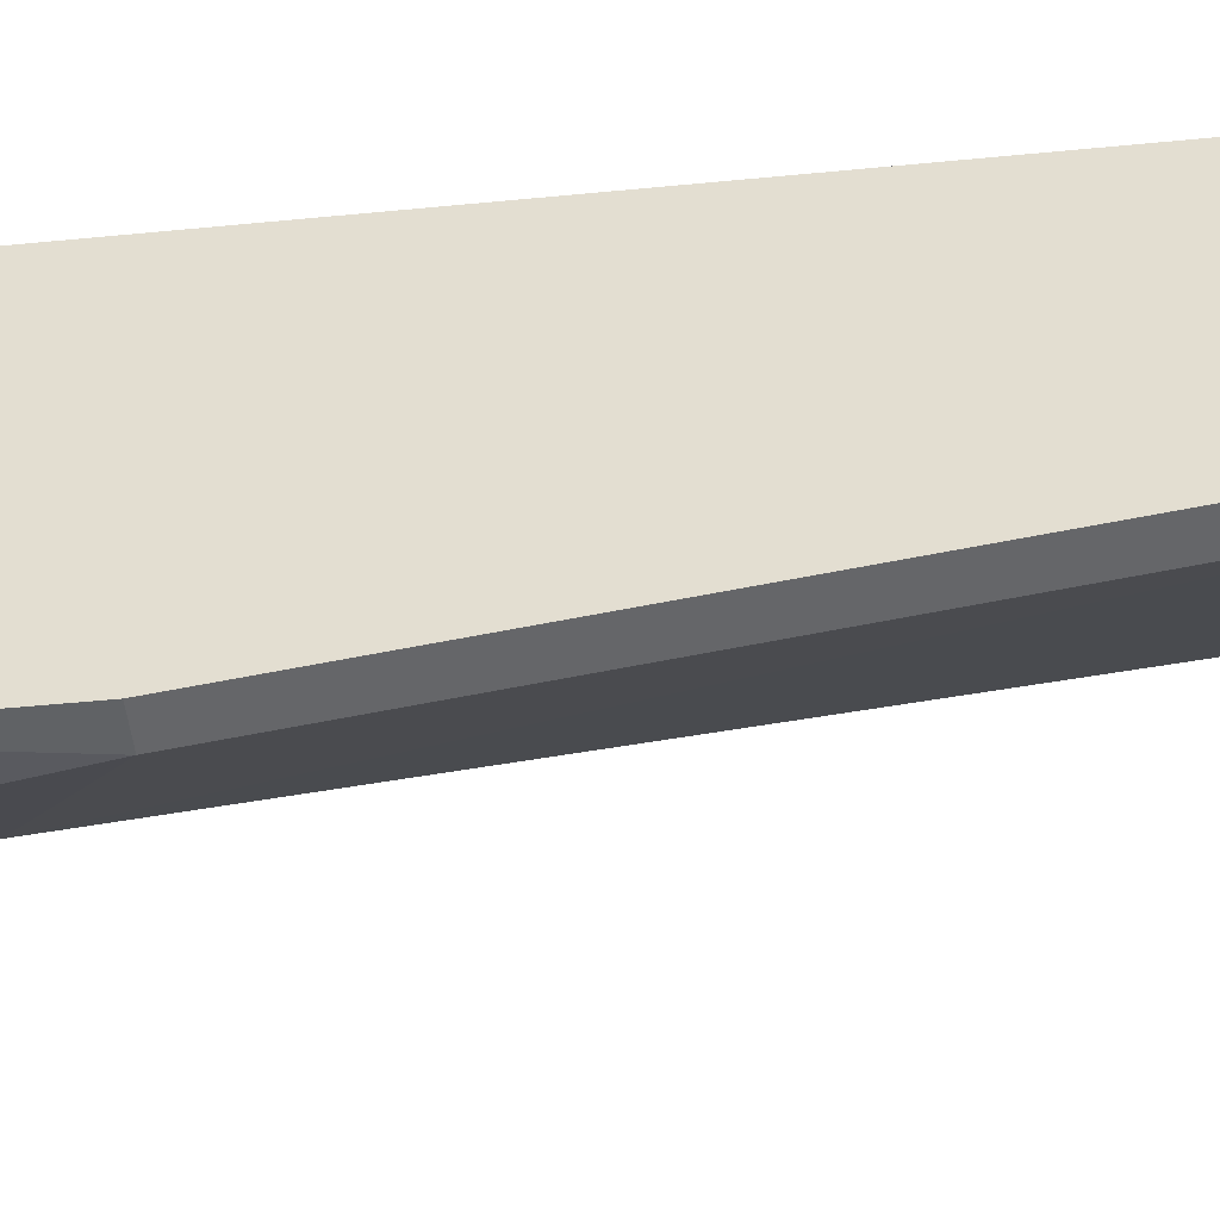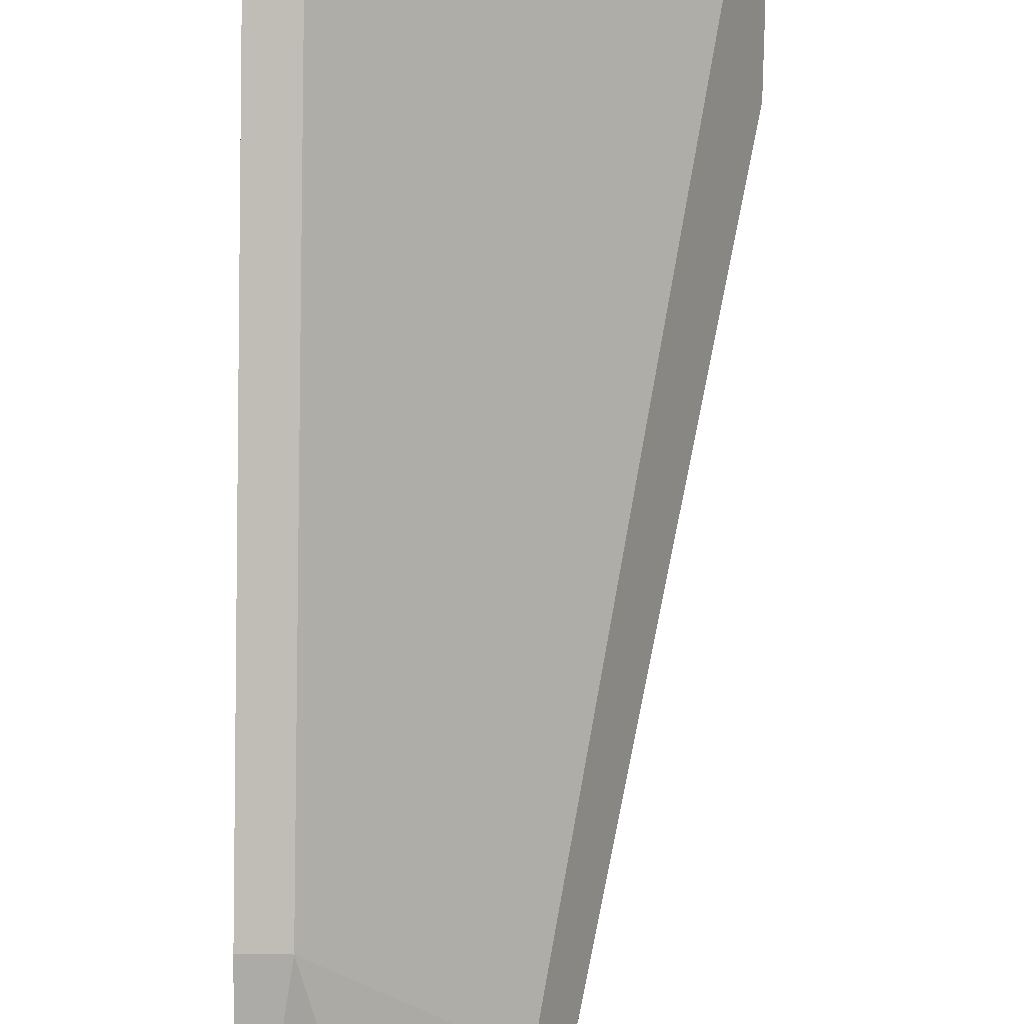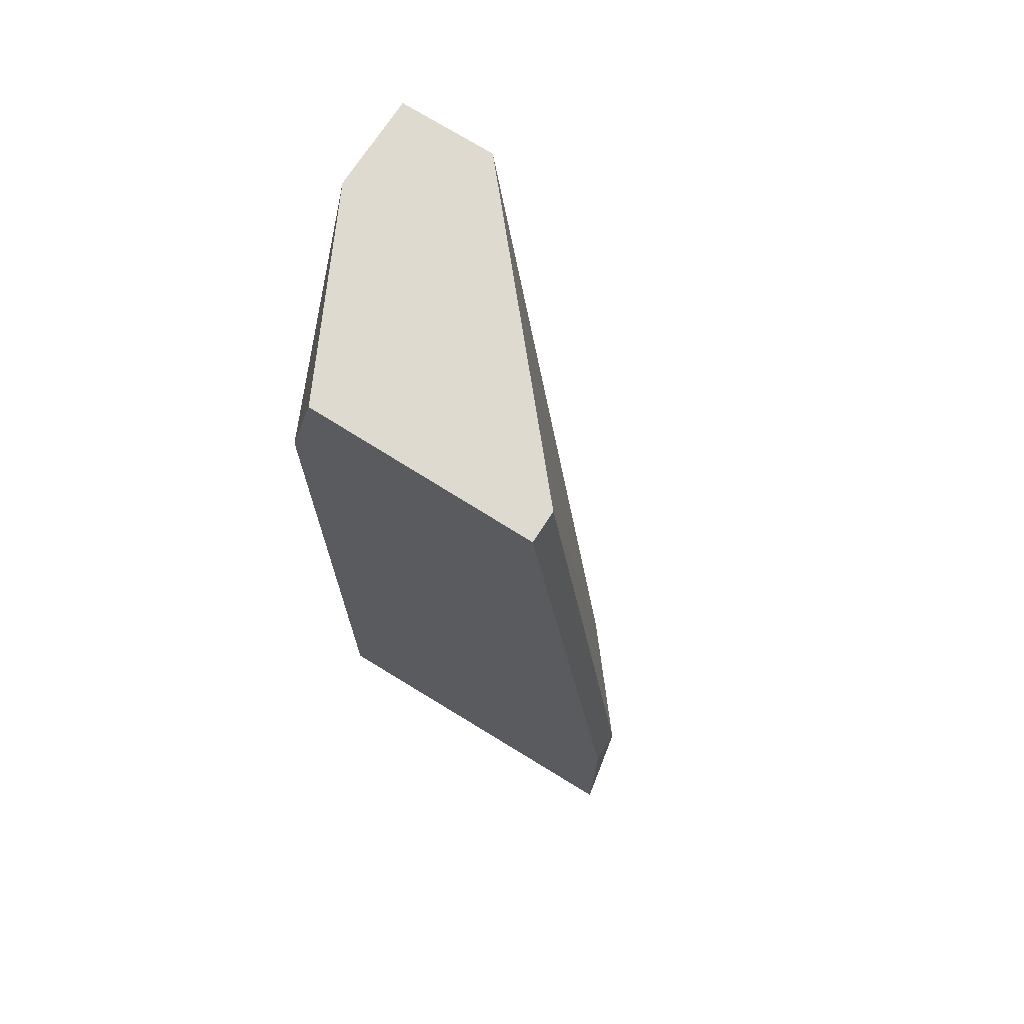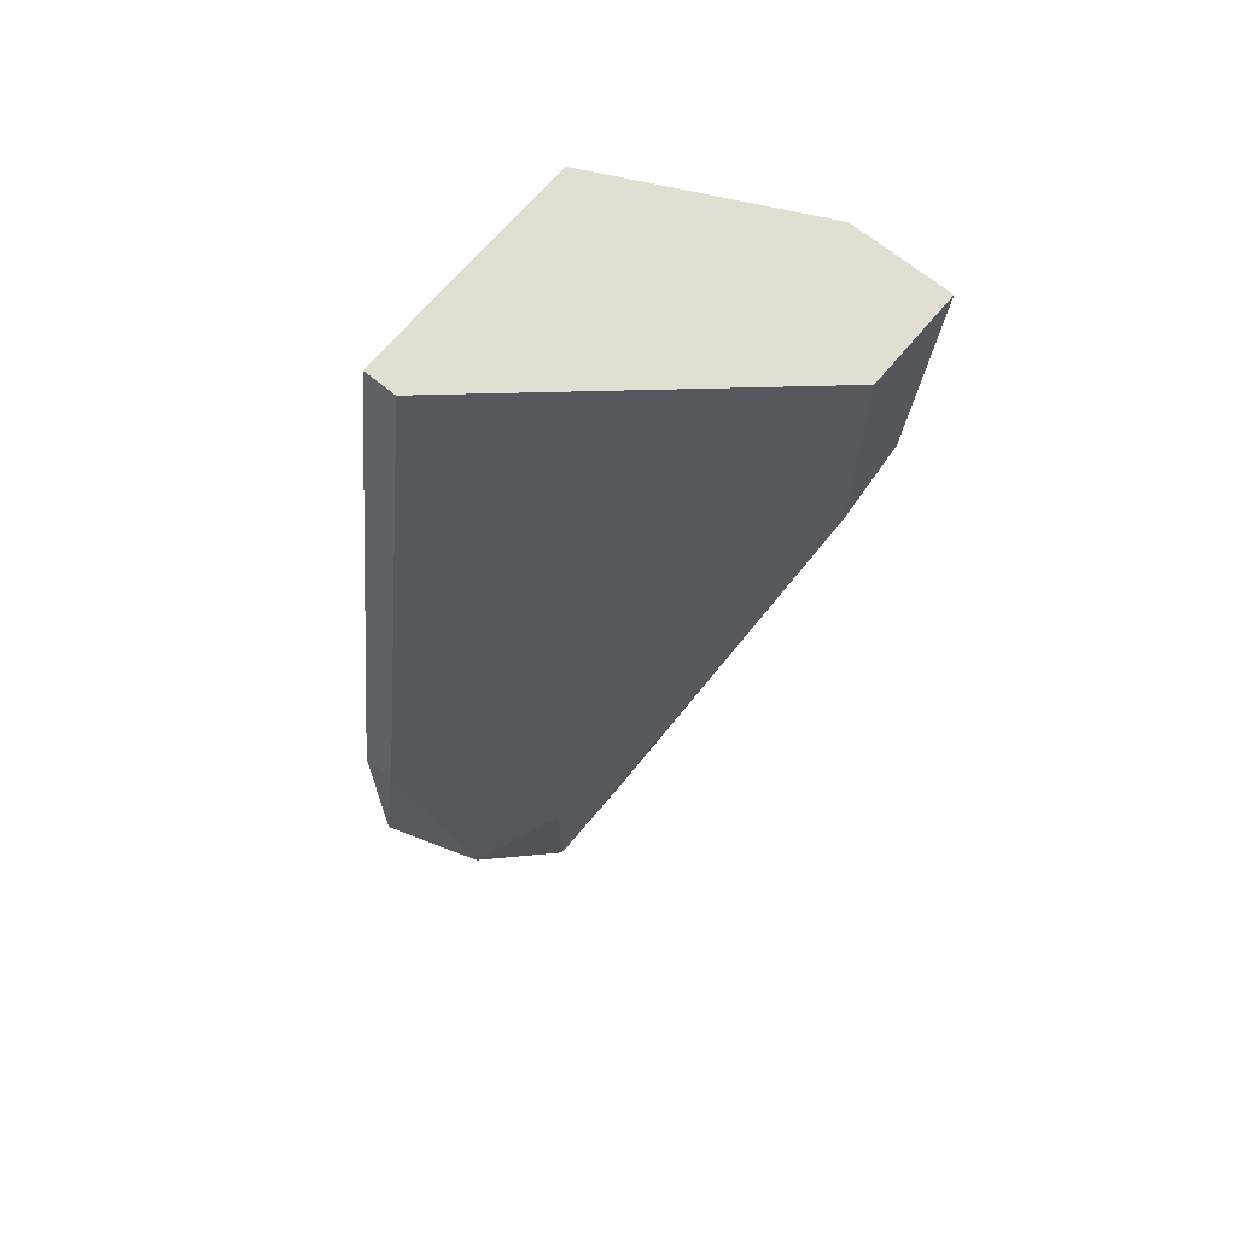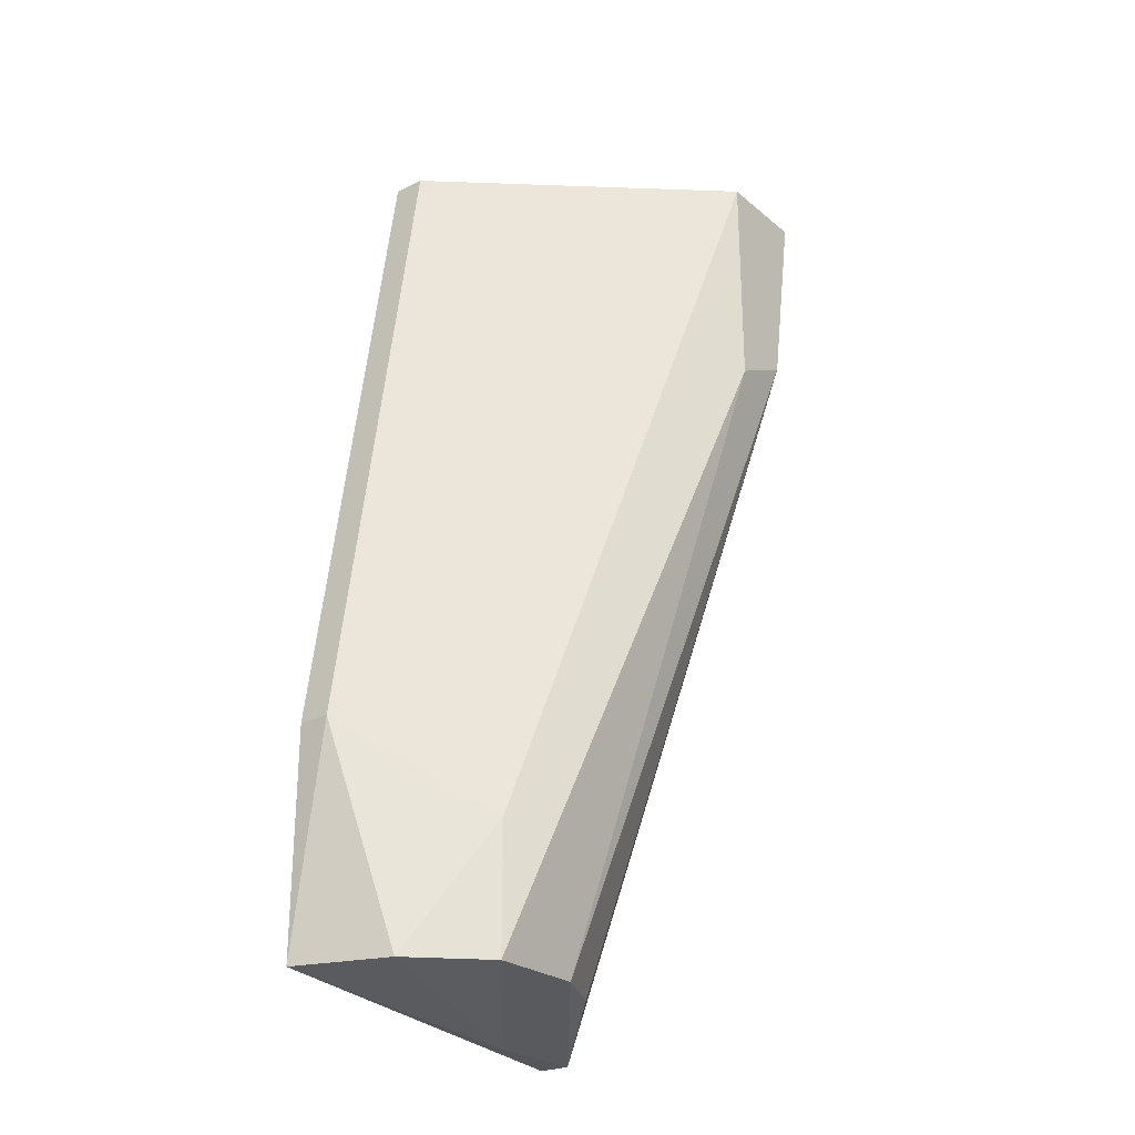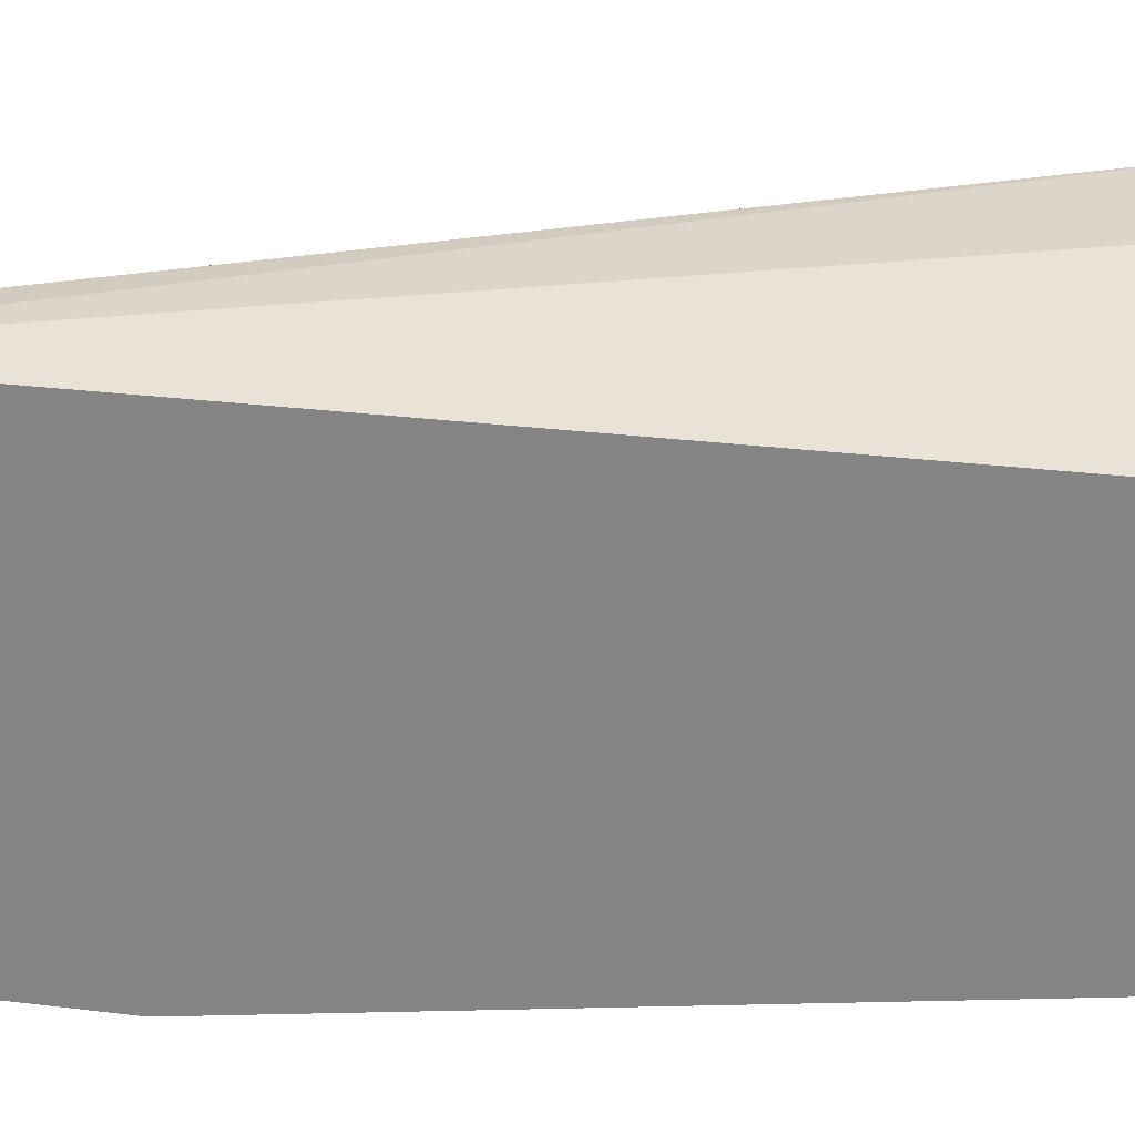
<metadata>
{"format":"obj","ext":"obj","renderer":"f3d","projection":"perspective","resolution":1024,"background":"white","views":[{"elev":-50.5,"azim":96.1,"up":"+Z"},{"elev":-76.5,"azim":179.1,"up":"+Z"},{"elev":70.9,"azim":122.5,"up":"+Y"},{"elev":67.5,"azim":-140.3,"up":"+Y"},{"elev":-25.5,"azim":-142.1,"up":"+Y"},{"elev":26.3,"azim":101.3,"up":"+Z"}]}
</metadata>
<code>
v -0.026 -0.041 -0.01461
v -0.026 -0.041 -0.01028
v -0.026 -0.00059 -0.02182
v -0.026 -0.02946 -0.02615
v -0.03177 -0.03956 -0.01749
v -0.03177 -0.03956 -0.02182
v -0.03177 -0.03379 -0.02182
v -0.03033 -0.03956 -0.01461
v -0.0361 -0.006366 -0.00739
v -0.02455 -0.03956 -0.02615
v -0.02455 -0.006366 -0.01028
v -0.02455 -0.041 -0.01028
v -0.02455 -0.00059 -0.01172
v -0.02455 -0.00059 -0.02182
v -0.02455 -0.02946 -0.02615
v -0.03321 -0.00059 -0.00739
v -0.02889 -0.03956 -0.02471
v -0.03755 -0.009254 -0.008833
v -0.03755 -0.00059 -0.00739
v -0.03755 -0.00059 -0.01172
v -0.03755 -0.01069 -0.01172
f 2 6 1
f 19 16 14
f 14 16 13
f 12 14 13
f 14 12 10
f 19 14 20
f 19 20 18
f 10 17 4
f 16 12 11
f 13 16 11
f 12 13 11
f 20 14 3
f 14 4 3
f 5 6 2
f 5 18 21
f 18 20 21
f 6 5 21
f 20 6 21
f 17 6 7
f 6 20 7
f 4 17 7
f 20 3 7
f 3 4 7
f 18 5 8
f 5 2 8
f 2 18 8
f 16 19 9
f 12 16 9
f 19 18 9
f 2 12 9
f 18 2 9
f 14 10 15
f 10 4 15
f 4 14 15
f 17 10 1
f 10 12 1
f 6 17 1
f 12 2 1

</code>
